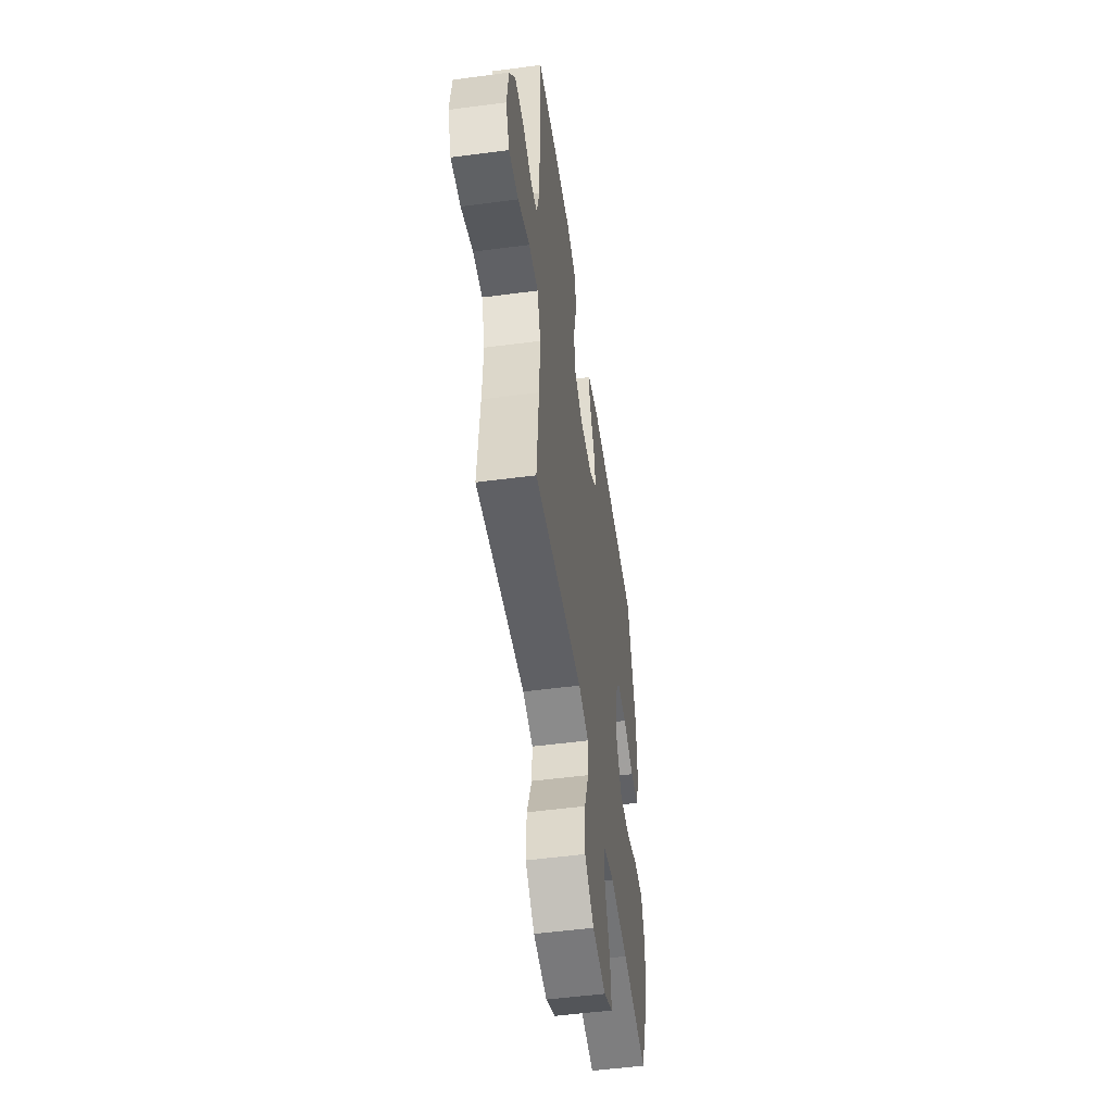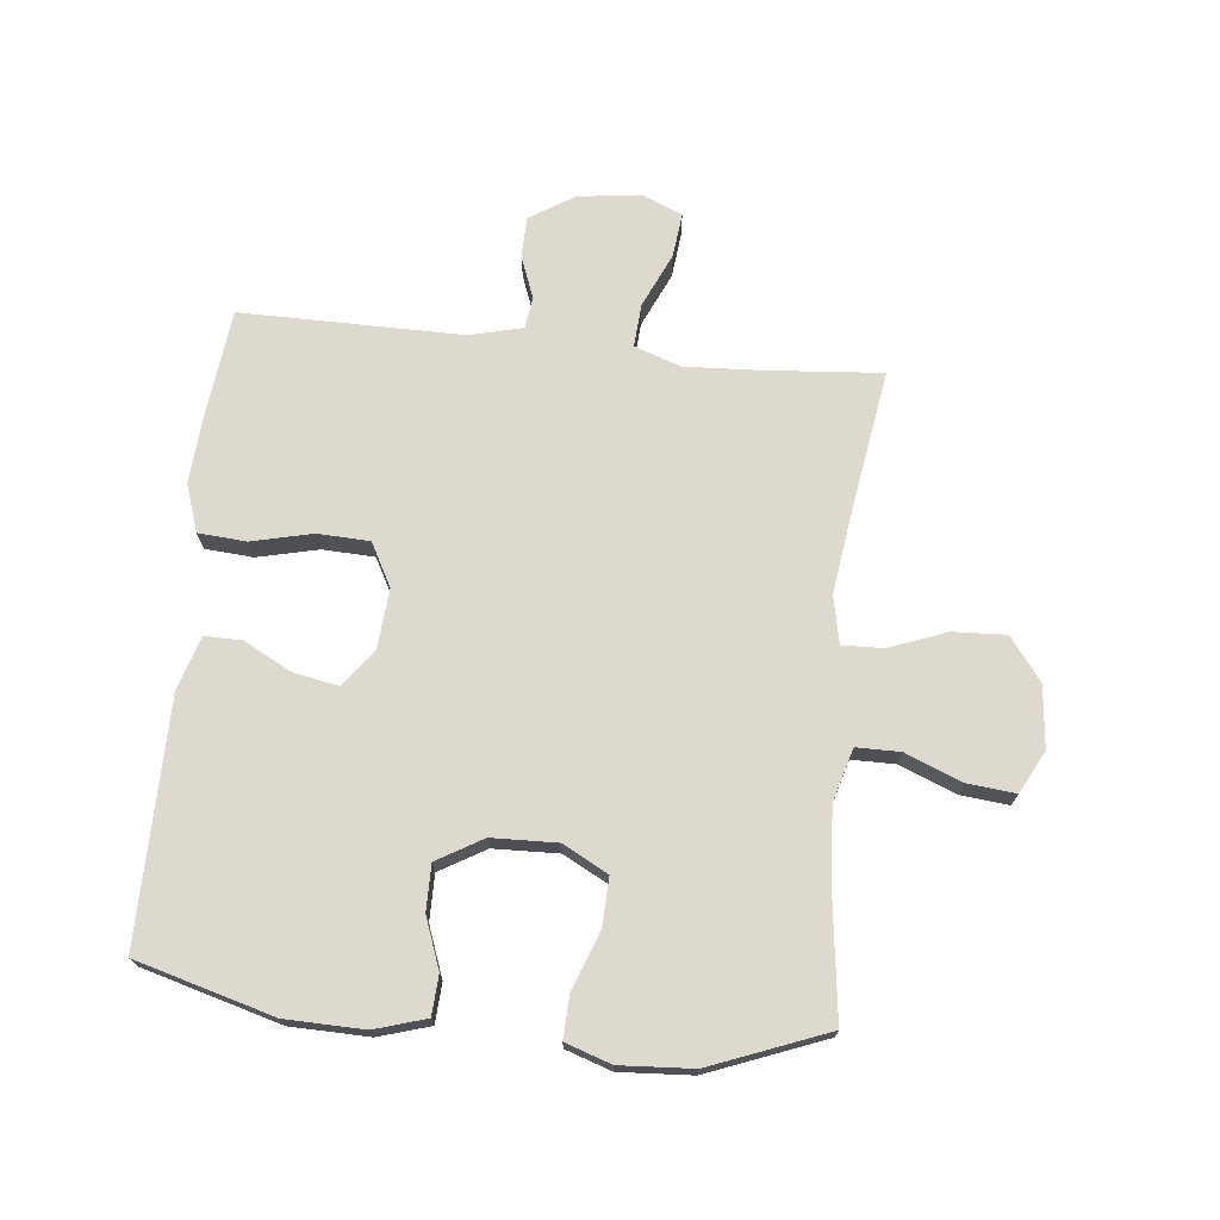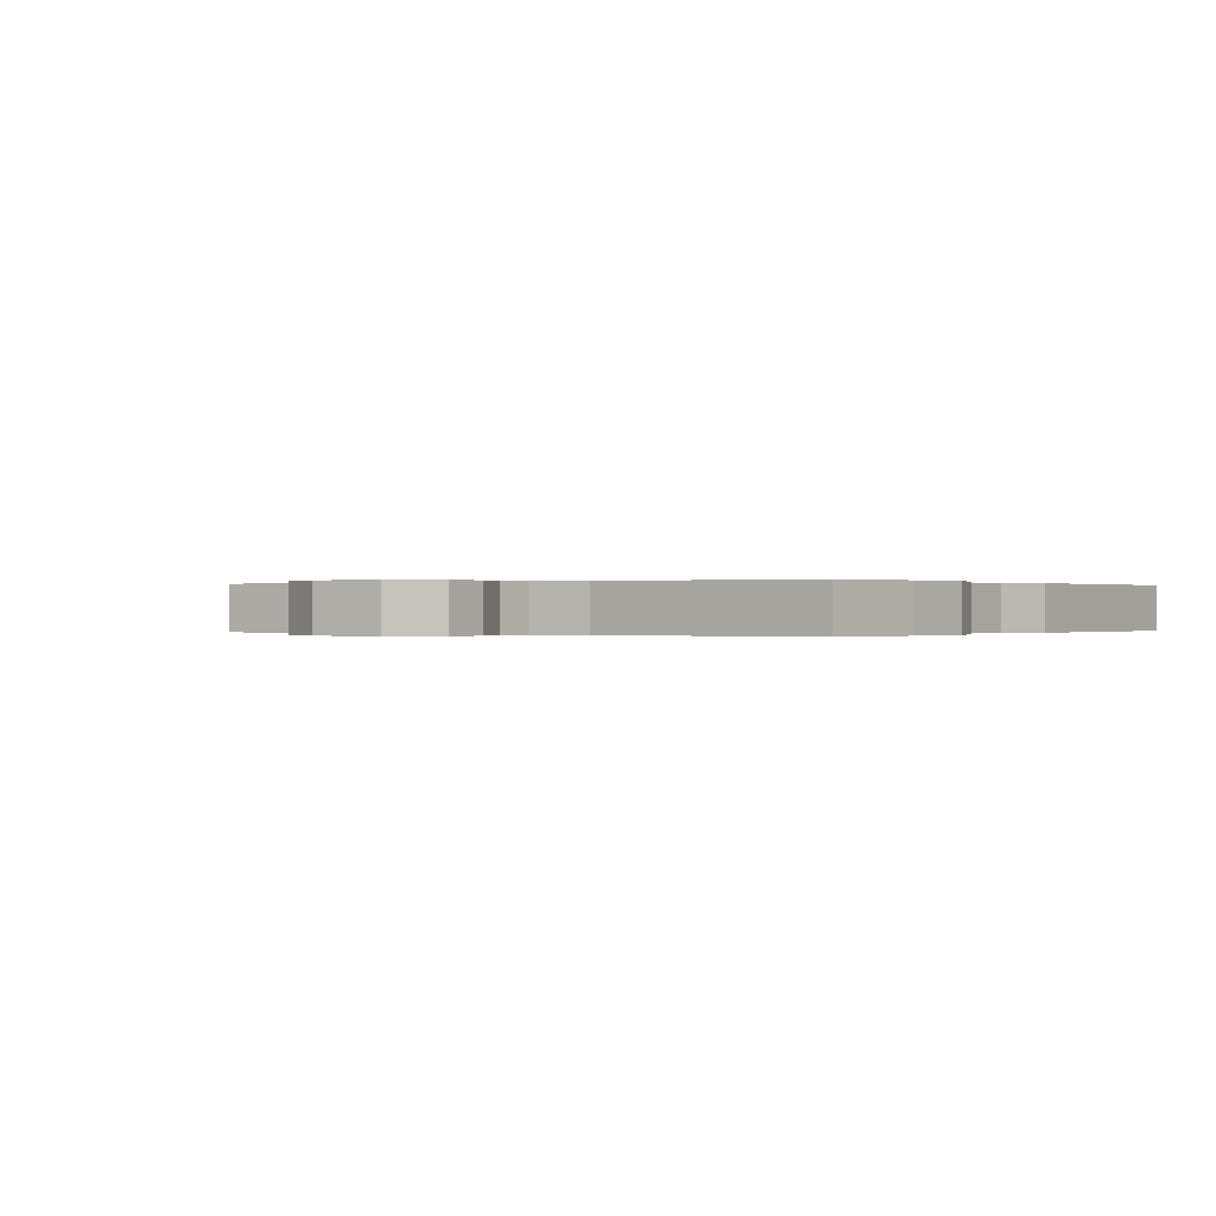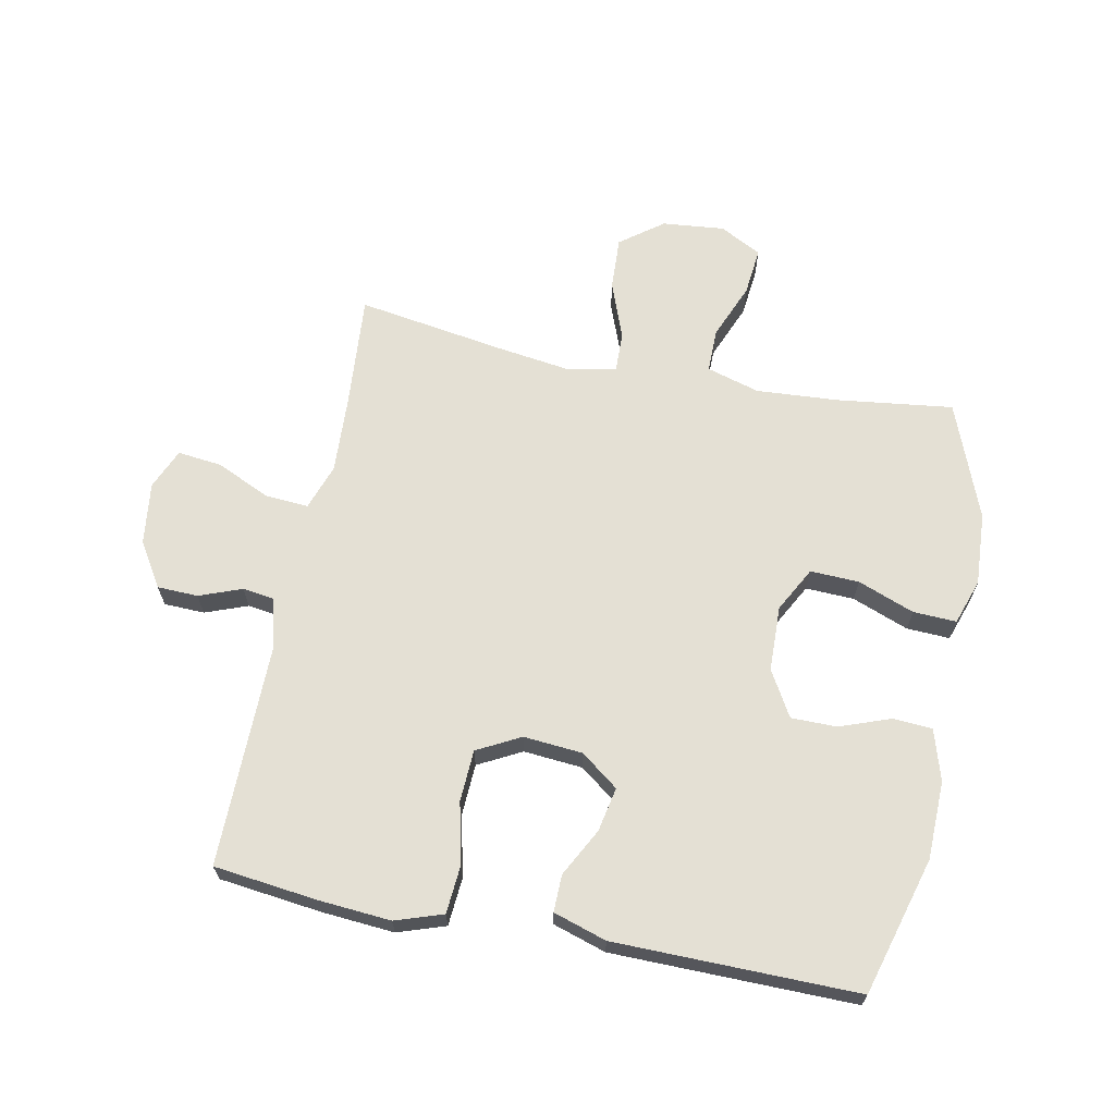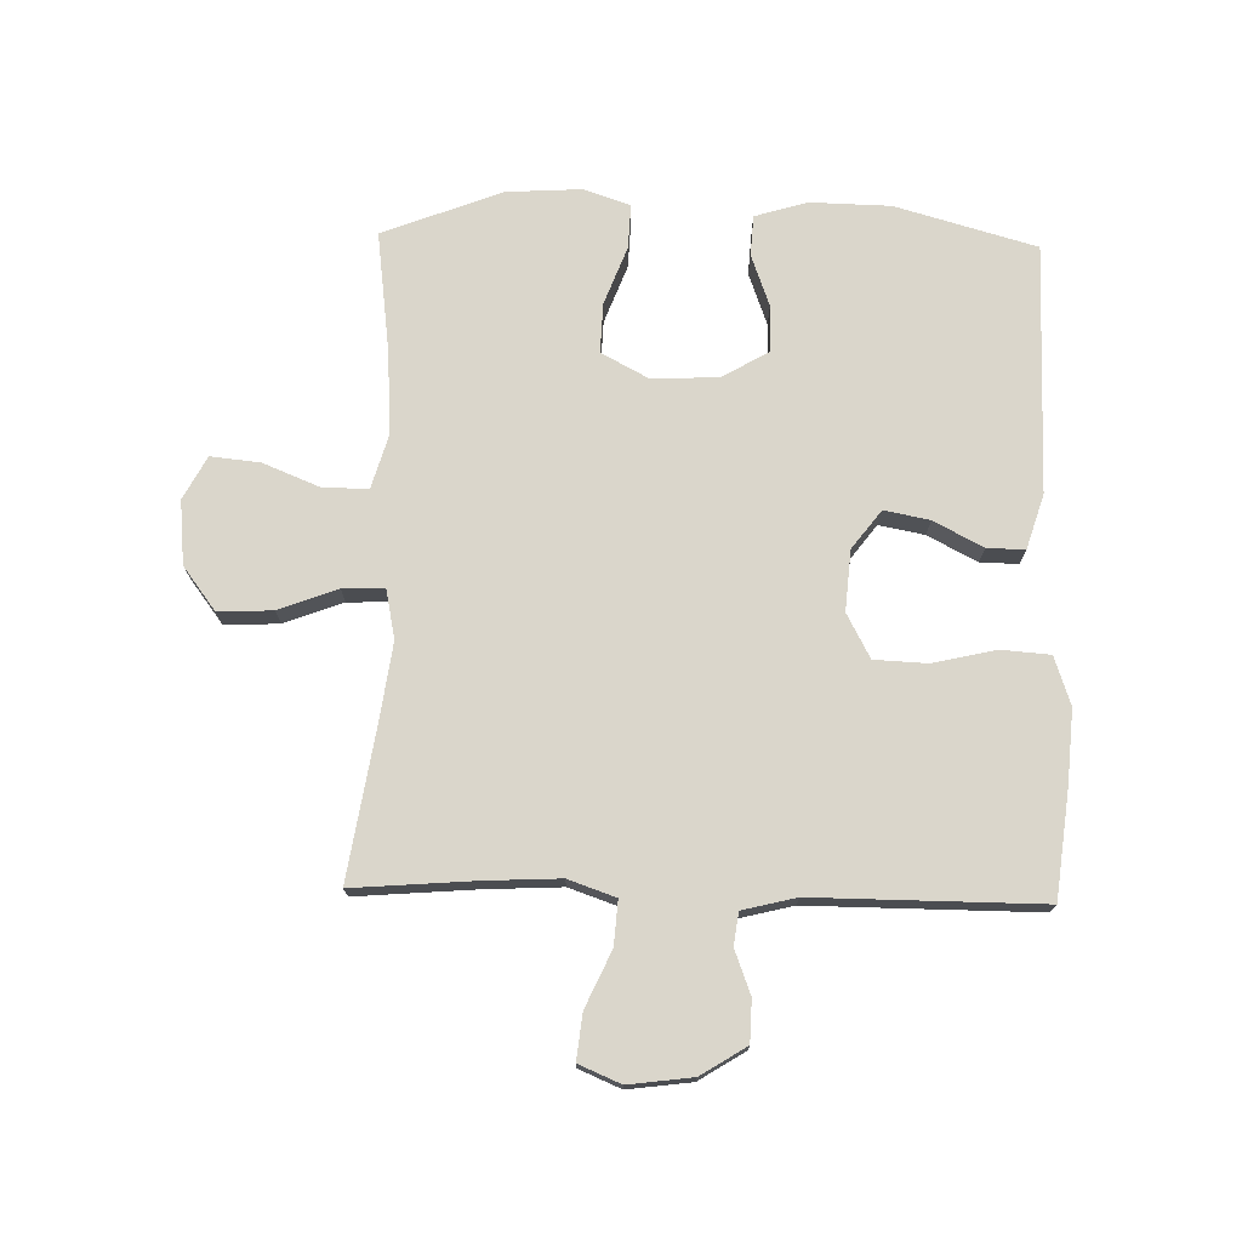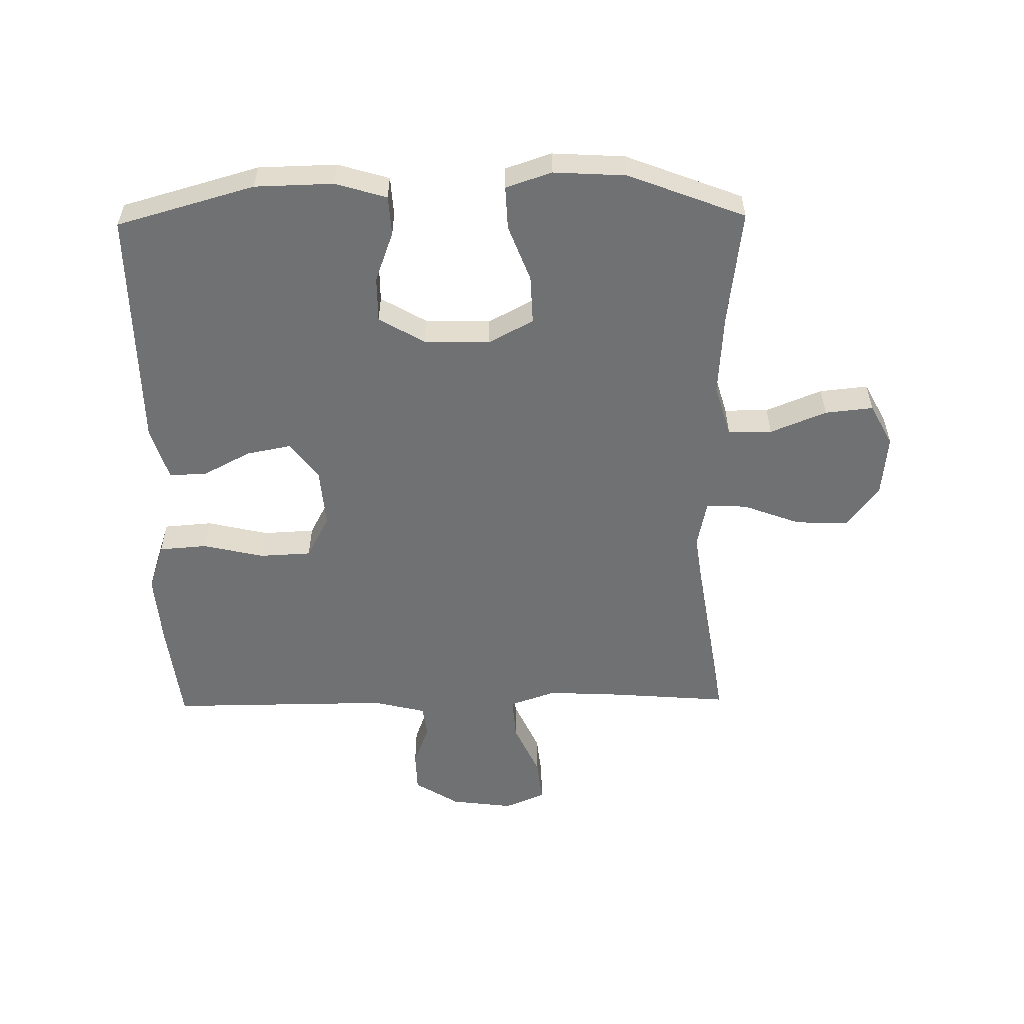
<metadata>
{"format":"obj","ext":"obj","renderer":"f3d","projection":"perspective","resolution":1024,"background":"white","views":[{"elev":-52.4,"azim":-81.9,"up":"+Z"},{"elev":71.7,"azim":95.8,"up":"+Y"},{"elev":0.0,"azim":-54.8,"up":"+Y"},{"elev":66.0,"azim":11.3,"up":"+Y"},{"elev":74.0,"azim":-88.7,"up":"+Y"},{"elev":-55.2,"azim":90.9,"up":"+Y"}]}
</metadata>
<code>
v -0.5 0.07 0.5
v -0.332 0.07 0.52
v -0.215 0.07 0.529
v -0.138 0.07 0.503
v -0.132 0.07 0.425
v -0.155 0.07 0.326
v -0.151 0.07 0.242
v -0.081 0.07 0.205
v 0.015 0.07 0.213
v 0.076 0.07 0.259
v 0.062 0.07 0.331
v 0.021 0.07 0.409
v 0.02 0.07 0.469
v 0.106 0.07 0.496
v 0.5 0.07 0.5
v 0.563 0.07 0.277
v 0.566 0.07 0.15
v 0.541 0.07 0.067
v 0.477 0.07 0.063
v 0.395 0.07 0.093
v 0.321 0.07 0.093
v 0.278 0.07 0.019
v 0.275 0.07 -0.087
v 0.314 0.07 -0.16
v 0.393 0.07 -0.157
v 0.485 0.07 -0.122
v 0.555 0.07 -0.119
v 0.58 0.07 -0.193
v 0.573 0.07 -0.311
v 0.5 0.07 -0.5
v 0.311 0.07 -0.476
v 0.178 0.07 -0.467
v 0.092 0.07 -0.492
v 0.092 0.07 -0.563
v 0.129 0.07 -0.654
v 0.137 0.07 -0.732
v 0.069 0.07 -0.768
v -0.032 0.07 -0.758
v -0.101 0.07 -0.706
v -0.097 0.07 -0.62
v -0.062 0.07 -0.527
v -0.06 0.07 -0.461
v -0.137 0.07 -0.445
v -0.259 0.07 -0.462
v -0.5 0.07 -0.5
v -0.485 0.07 -0.311
v -0.479 0.07 -0.189
v -0.505 0.07 -0.114
v -0.575 0.07 -0.119
v -0.663 0.07 -0.159
v -0.735 0.07 -0.167
v -0.763 0.07 -0.101
v -0.75 0.07 0
v -0.705 0.07 0.072
v -0.639 0.07 0.074
v -0.57 0.07 0.048
v -0.519 0.07 0.055
v -0.498 0.07 0.14
v -0.5 0 0.5
v -0.332 0 0.52
v -0.215 0 0.529
v -0.138 0 0.503
v -0.132 0 0.425
v -0.155 0 0.326
v -0.151 0 0.242
v -0.081 0 0.205
v 0.015 0 0.213
v 0.076 0 0.259
v 0.062 0 0.331
v 0.021 0 0.409
v 0.02 0 0.469
v 0.106 0 0.496
v 0.5 0 0.5
v 0.563 0 0.277
v 0.566 0 0.15
v 0.541 0 0.067
v 0.477 0 0.063
v 0.395 0 0.093
v 0.321 0 0.093
v 0.278 0 0.019
v 0.275 0 -0.087
v 0.314 0 -0.16
v 0.393 0 -0.157
v 0.485 0 -0.122
v 0.555 0 -0.119
v 0.58 0 -0.193
v 0.573 0 -0.311
v 0.5 0 -0.5
v 0.311 0 -0.476
v 0.178 0 -0.467
v 0.092 0 -0.492
v 0.092 0 -0.563
v 0.129 0 -0.654
v 0.137 0 -0.732
v 0.069 0 -0.768
v -0.032 0 -0.758
v -0.101 0 -0.706
v -0.097 0 -0.62
v -0.062 0 -0.527
v -0.06 0 -0.461
v -0.137 0 -0.445
v -0.259 0 -0.462
v -0.5 0 -0.5
v -0.485 0 -0.311
v -0.479 0 -0.189
v -0.505 0 -0.114
v -0.575 0 -0.119
v -0.663 0 -0.159
v -0.735 0 -0.167
v -0.763 0 -0.101
v -0.75 0 0
v -0.705 0 0.072
v -0.639 0 0.074
v -0.57 0 0.048
v -0.519 0 0.055
v -0.498 0 0.14
f 54 55 56
f 53 54 56
f 52 53 56
f 51 52 56
f 50 51 56
f 49 50 56
f 48 49 56 57
f 47 48 57 58
f 44 45 46
f 43 44 46 47
f 1 2 3
f 58 1 3
f 47 58 3
f 43 47 3
f 42 43 3
f 39 40 41
f 38 39 41
f 37 38 41
f 36 37 41
f 35 36 41
f 34 35 41
f 33 34 41 42
f 29 30 31
f 28 29 31
f 27 28 31
f 26 27 31
f 25 26 31
f 24 25 31 32
f 32 33 42
f 24 32 42
f 23 24 42
f 18 19 20
f 17 18 20
f 16 17 20
f 15 16 20
f 14 15 20
f 13 14 20
f 12 13 20
f 11 12 20
f 10 11 20 21
f 9 10 21 22
f 3 4 5 6
f 3 6 7
f 42 3 7
f 22 23 42
f 9 22 42
f 8 9 42
f 7 8 42
f 114 113 112
f 114 112 111
f 114 111 110
f 114 110 109
f 114 109 108
f 114 108 107
f 115 114 107 106
f 116 115 106 105
f 104 103 102
f 105 104 102 101
f 61 60 59
f 61 59 116
f 61 116 105
f 61 105 101
f 61 101 100
f 99 98 97
f 99 97 96
f 99 96 95
f 99 95 94
f 99 94 93
f 99 93 92
f 100 99 92 91
f 89 88 87
f 89 87 86
f 89 86 85
f 89 85 84
f 89 84 83
f 90 89 83 82
f 100 91 90
f 100 90 82
f 100 82 81
f 78 77 76
f 78 76 75
f 78 75 74
f 78 74 73
f 78 73 72
f 78 72 71
f 78 71 70
f 78 70 69
f 79 78 69 68
f 80 79 68 67
f 64 63 62 61
f 65 64 61
f 65 61 100
f 100 81 80
f 100 80 67
f 100 67 66
f 100 66 65
f 1 59 60 2
f 2 60 61 3
f 3 61 62 4
f 4 62 63 5
f 5 63 64 6
f 6 64 65 7
f 7 65 66 8
f 8 66 67 9
f 9 67 68 10
f 10 68 69 11
f 11 69 70 12
f 12 70 71 13
f 13 71 72 14
f 14 72 73 15
f 15 73 74 16
f 16 74 75 17
f 17 75 76 18
f 18 76 77 19
f 19 77 78 20
f 20 78 79 21
f 21 79 80 22
f 22 80 81 23
f 23 81 82 24
f 24 82 83 25
f 25 83 84 26
f 26 84 85 27
f 27 85 86 28
f 28 86 87 29
f 29 87 88 30
f 30 88 89 31
f 31 89 90 32
f 32 90 91 33
f 33 91 92 34
f 34 92 93 35
f 35 93 94 36
f 36 94 95 37
f 37 95 96 38
f 38 96 97 39
f 39 97 98 40
f 40 98 99 41
f 41 99 100 42
f 42 100 101 43
f 43 101 102 44
f 44 102 103 45
f 45 103 104 46
f 46 104 105 47
f 47 105 106 48
f 48 106 107 49
f 49 107 108 50
f 50 108 109 51
f 51 109 110 52
f 52 110 111 53
f 53 111 112 54
f 54 112 113 55
f 55 113 114 56
f 56 114 115 57
f 57 115 116 58
f 58 116 59 1

</code>
